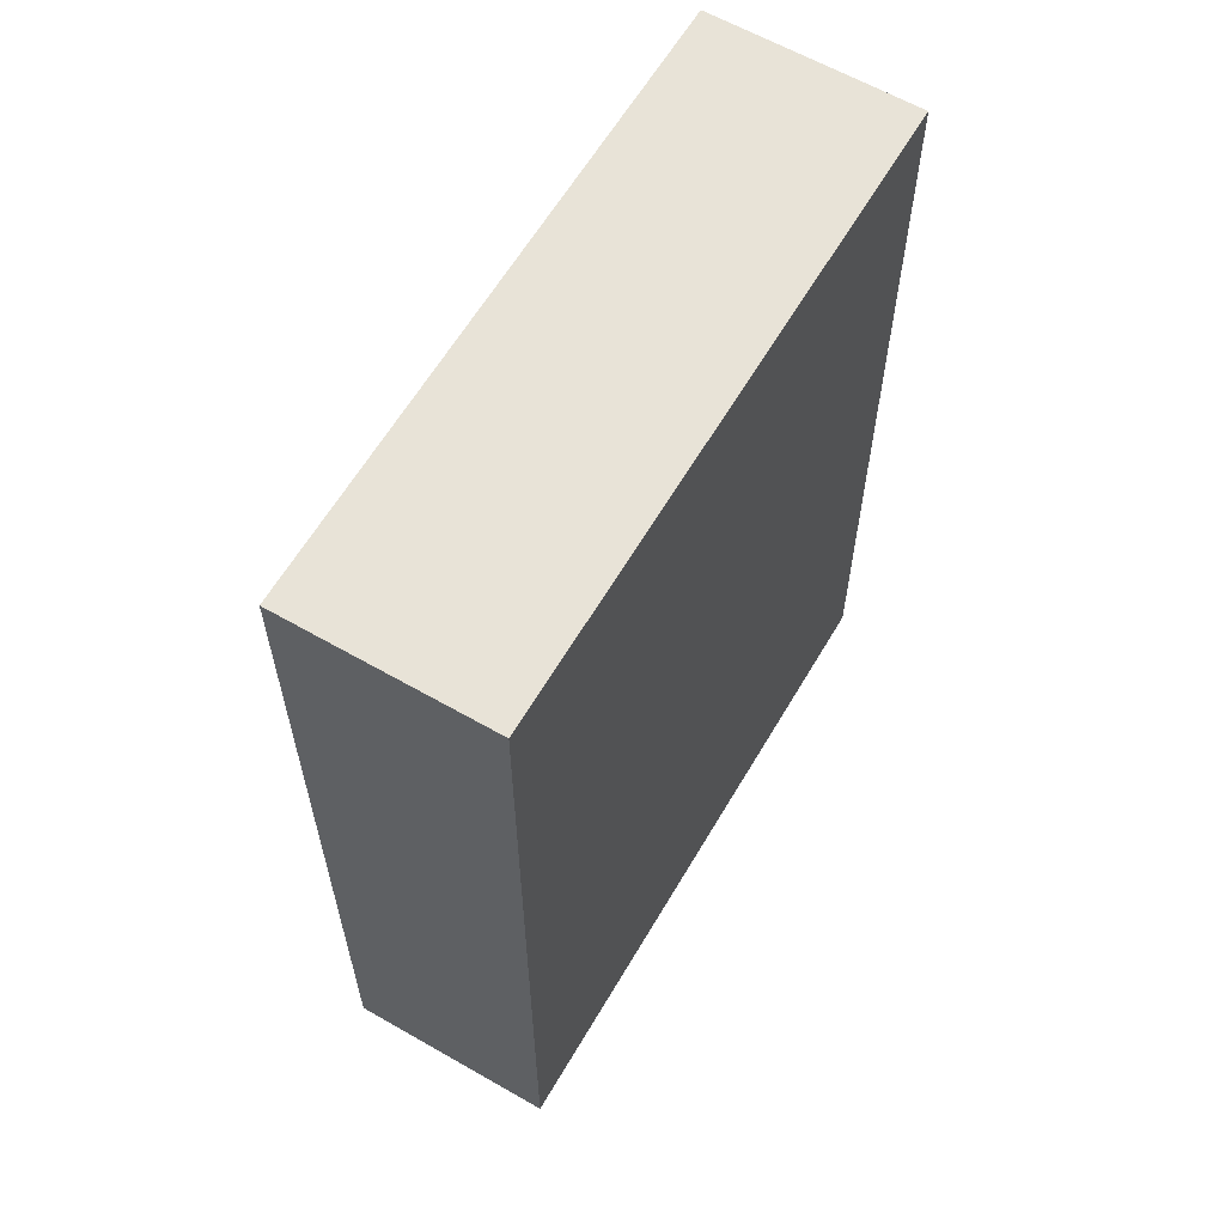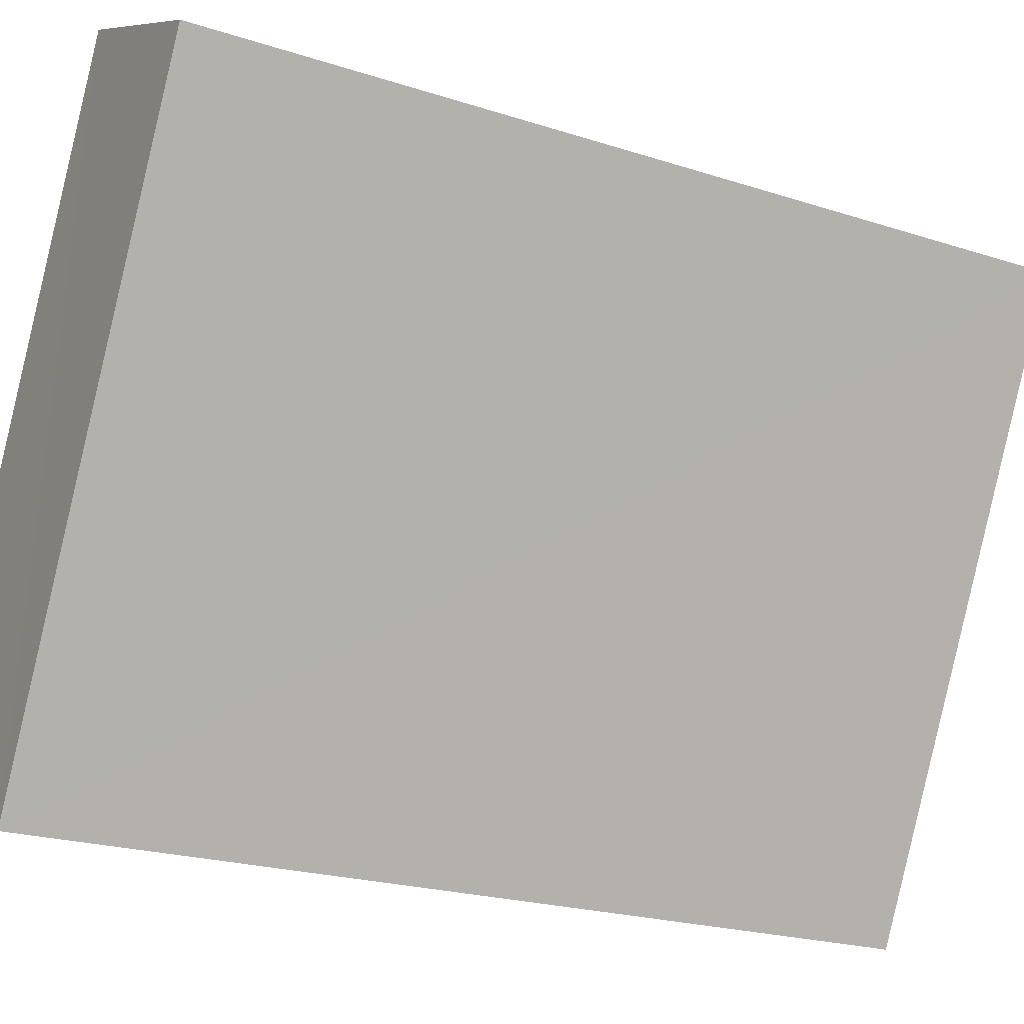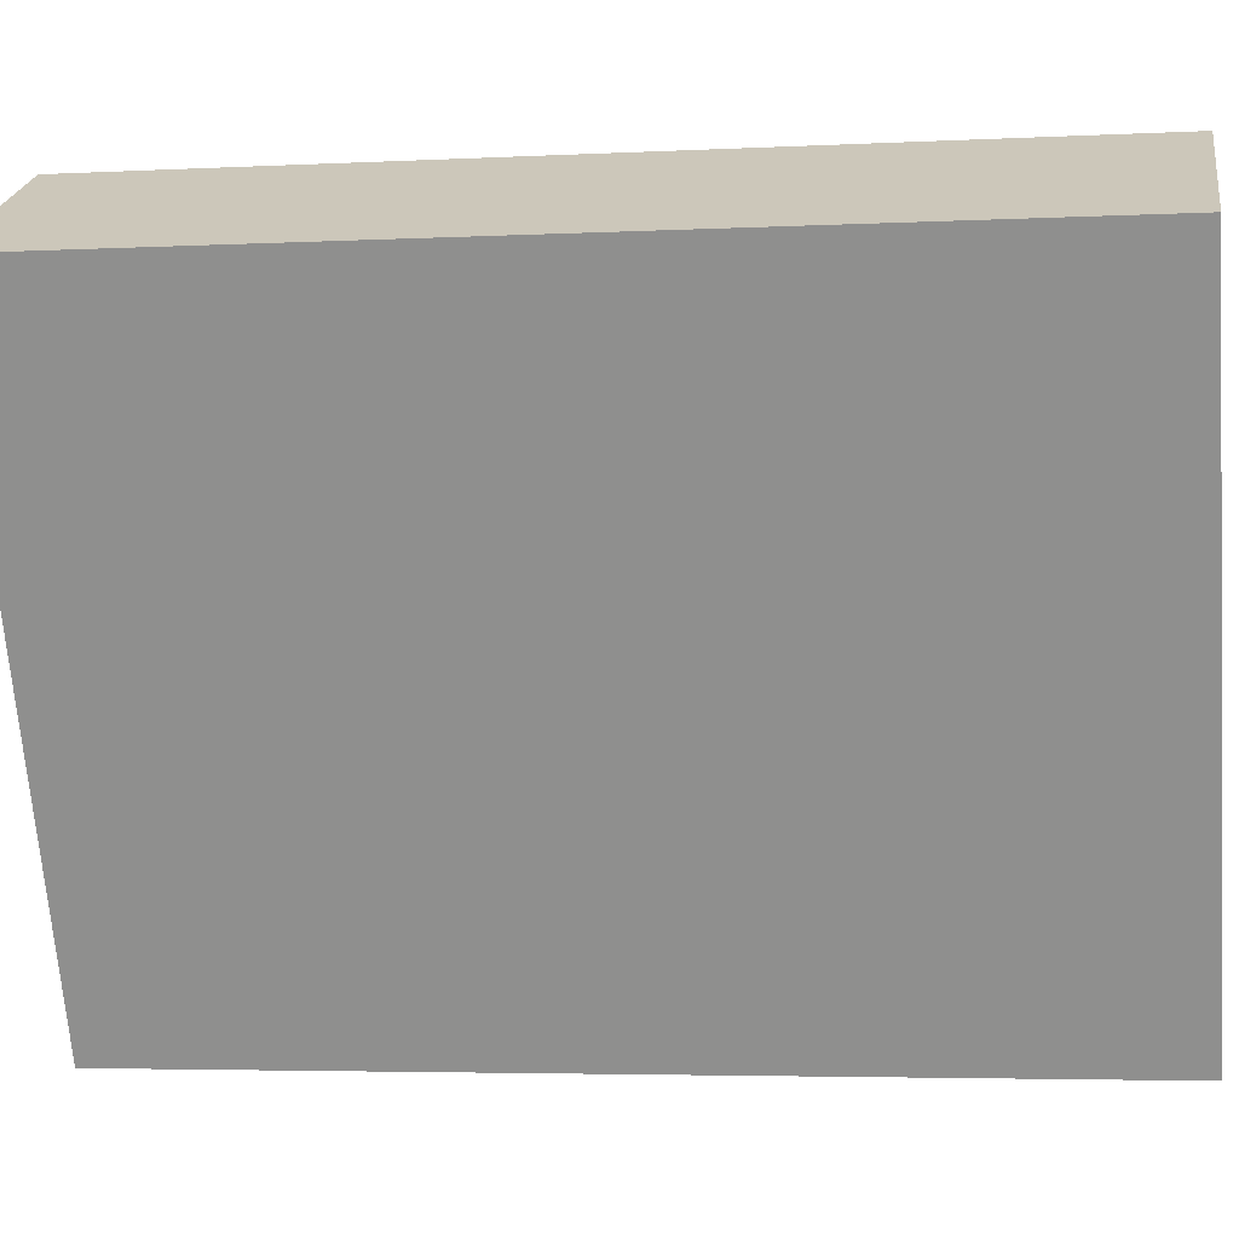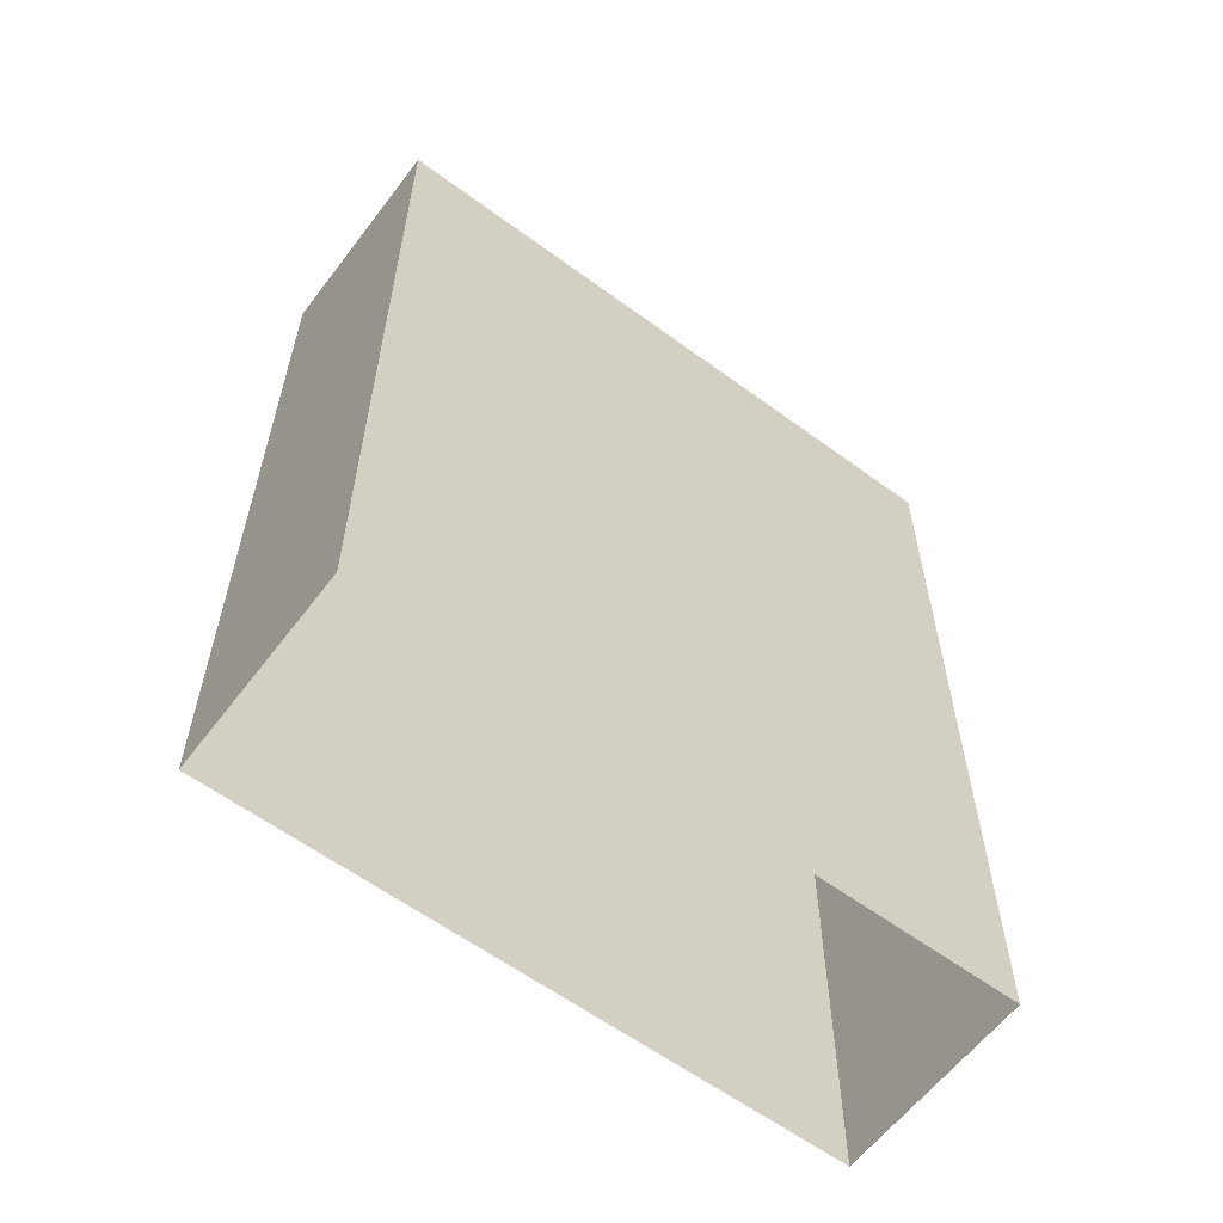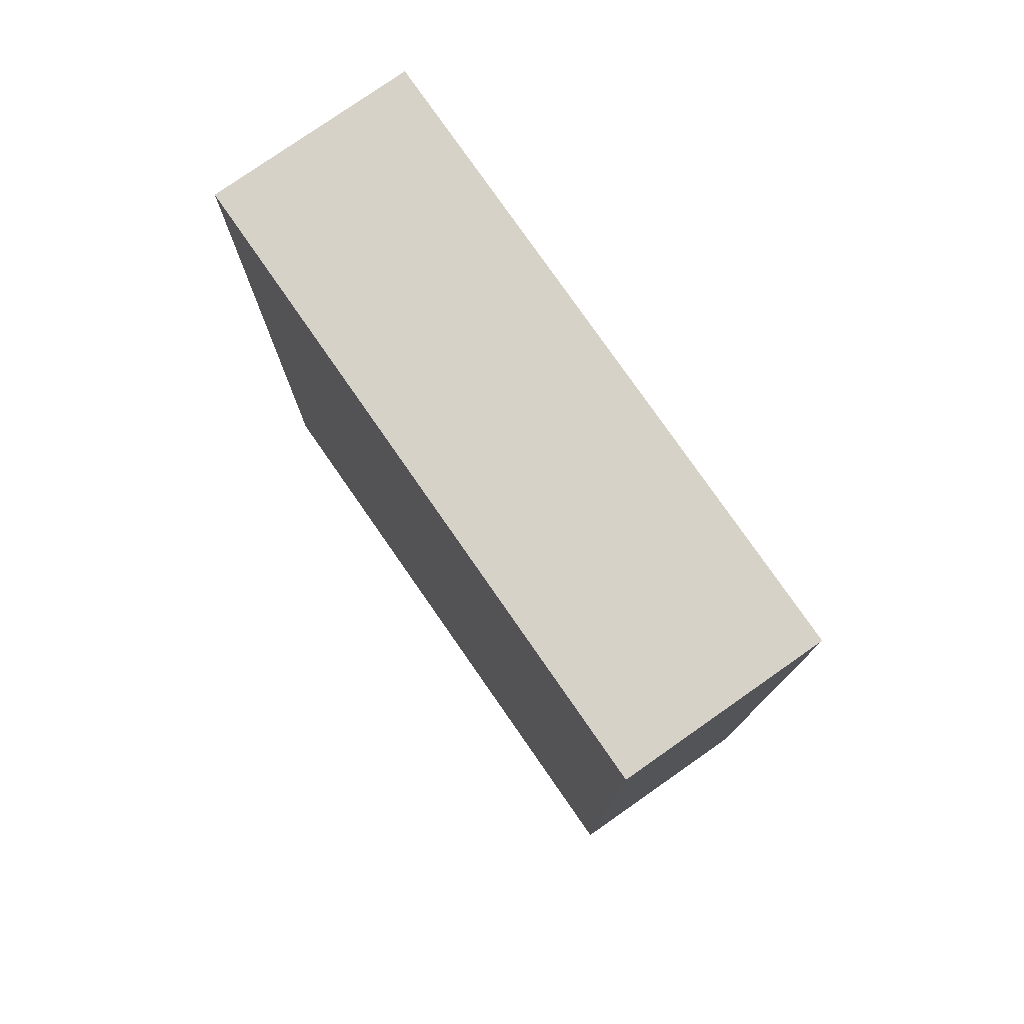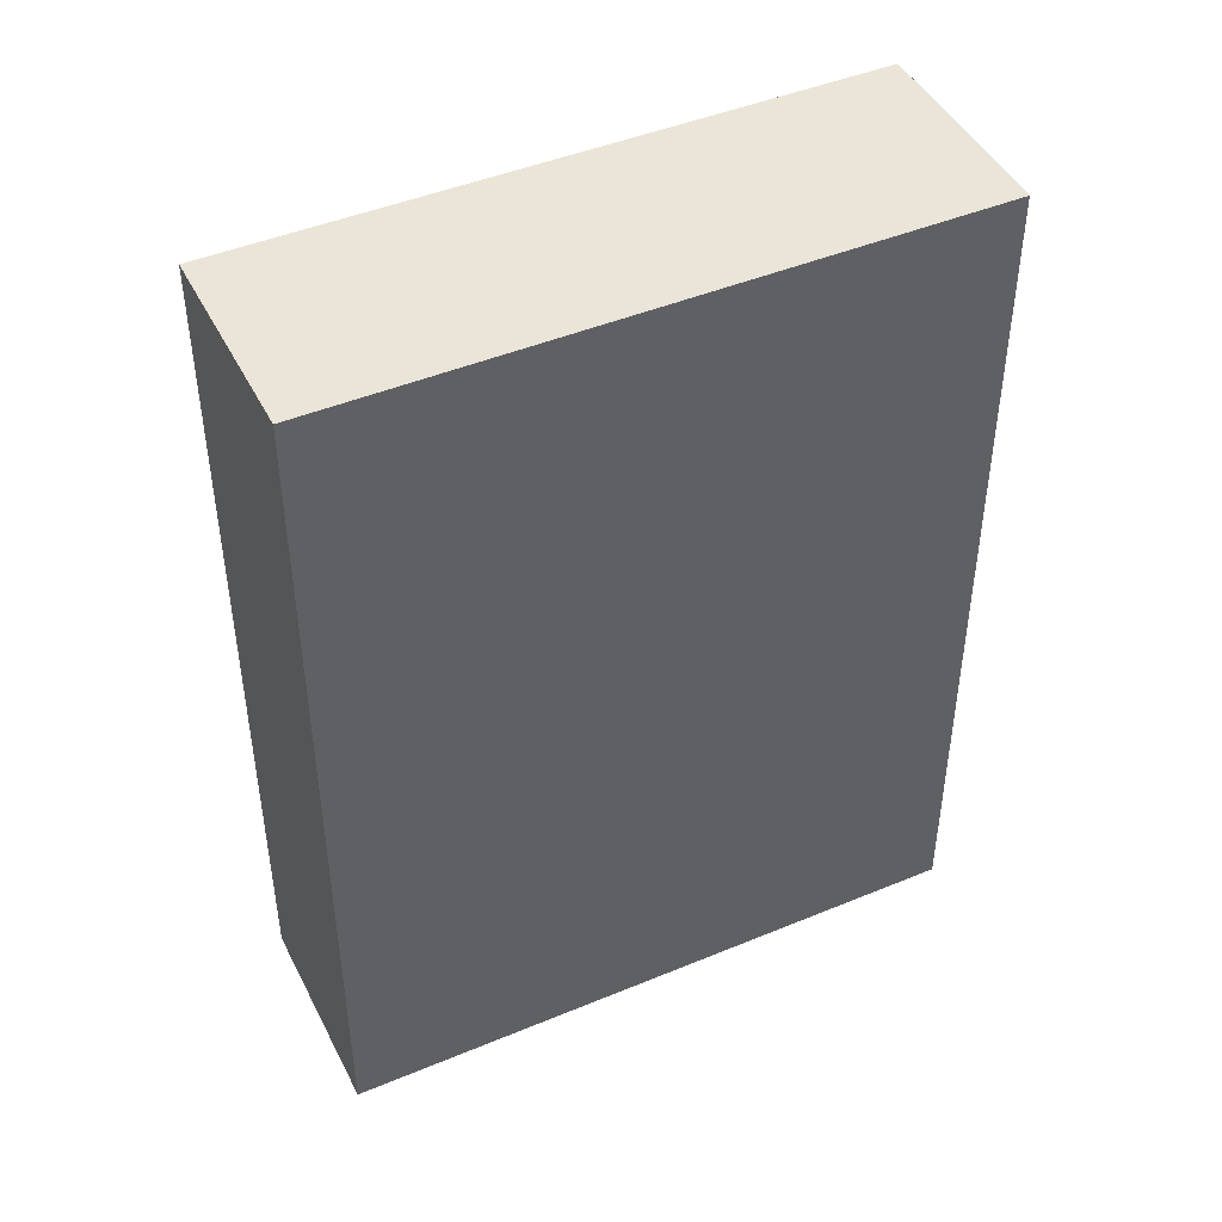
<metadata>
{"format":"obj","ext":"obj","renderer":"f3d","projection":"perspective","resolution":1024,"background":"white","views":[{"elev":61.8,"azim":-176.7,"up":"+Z"},{"elev":-22.0,"azim":60.4,"up":"+Y"},{"elev":-4.1,"azim":99.4,"up":"+Y"},{"elev":-60.3,"azim":-154.0,"up":"+Z"},{"elev":78.2,"azim":118.1,"up":"+Z"},{"elev":45.5,"azim":-142.7,"up":"+Z"}]}
</metadata>
<code>
v -5481 -3.581e+04 3.318
v -5482 -3.581e+04 3.318
v -5480 -3.581e+04 3.32
v -5479 -3.581e+04 3.319
v -5481 -3.581e+04 9.475
v -5479 -3.581e+04 9.476
v -5480 -3.581e+04 9.477
v -5482 -3.581e+04 9.475
f 1 2 3
f 4 1 3
f 5 6 7
f 8 5 7
f 6 4 3
f 7 6 3
f 5 1 4
f 6 5 4
f 5 2 1
f 5 8 2
f 8 3 2
f 8 7 3

</code>
